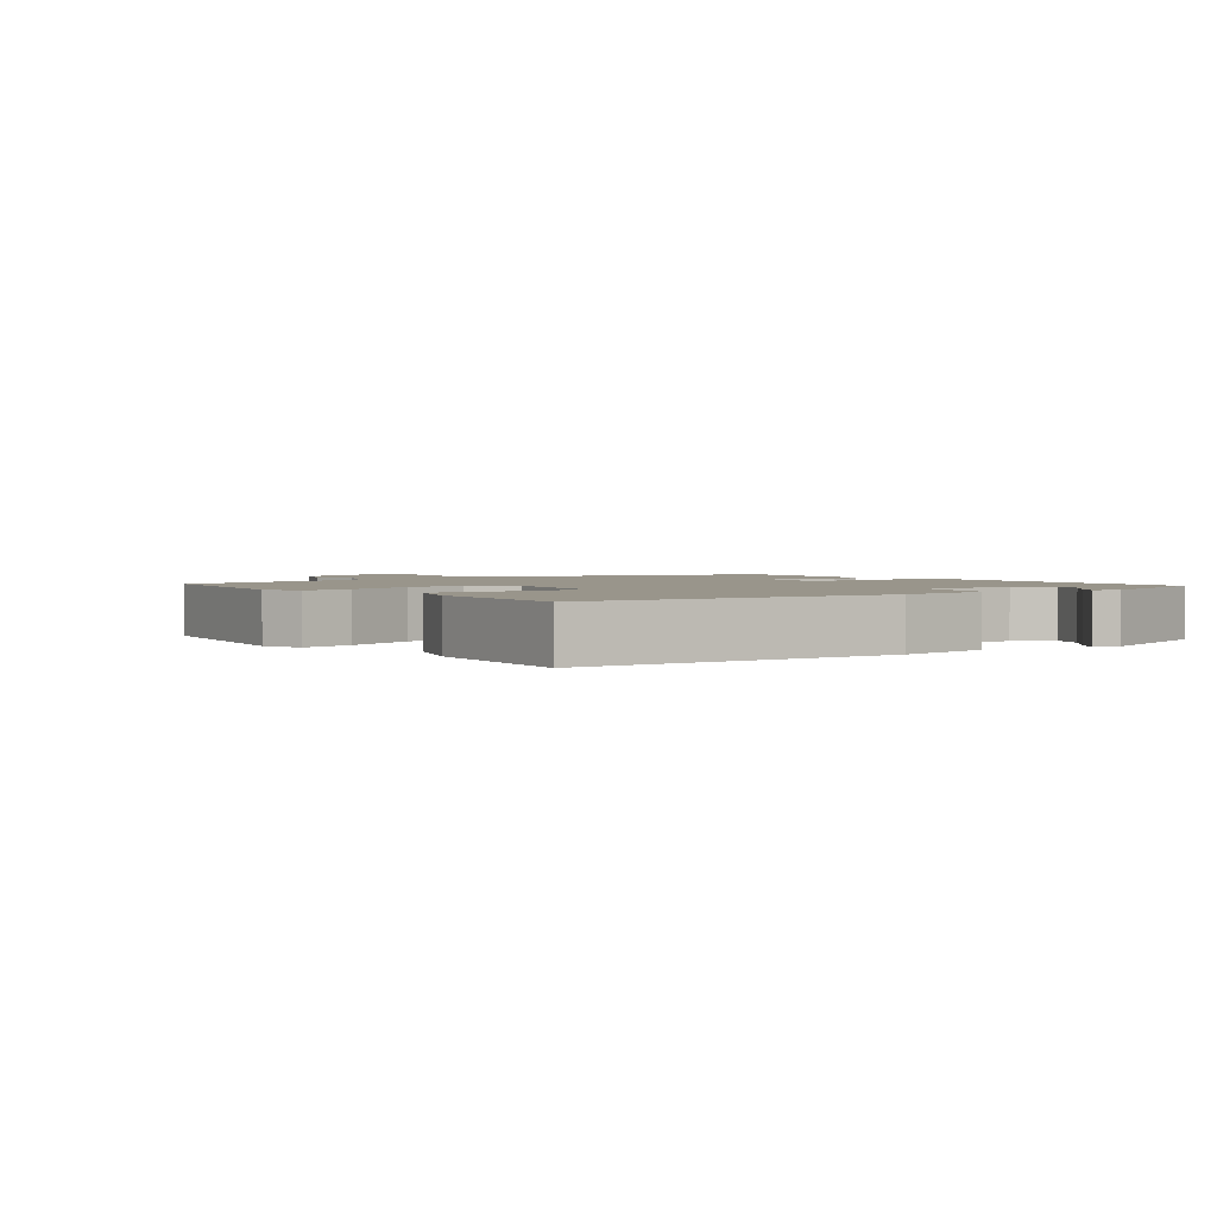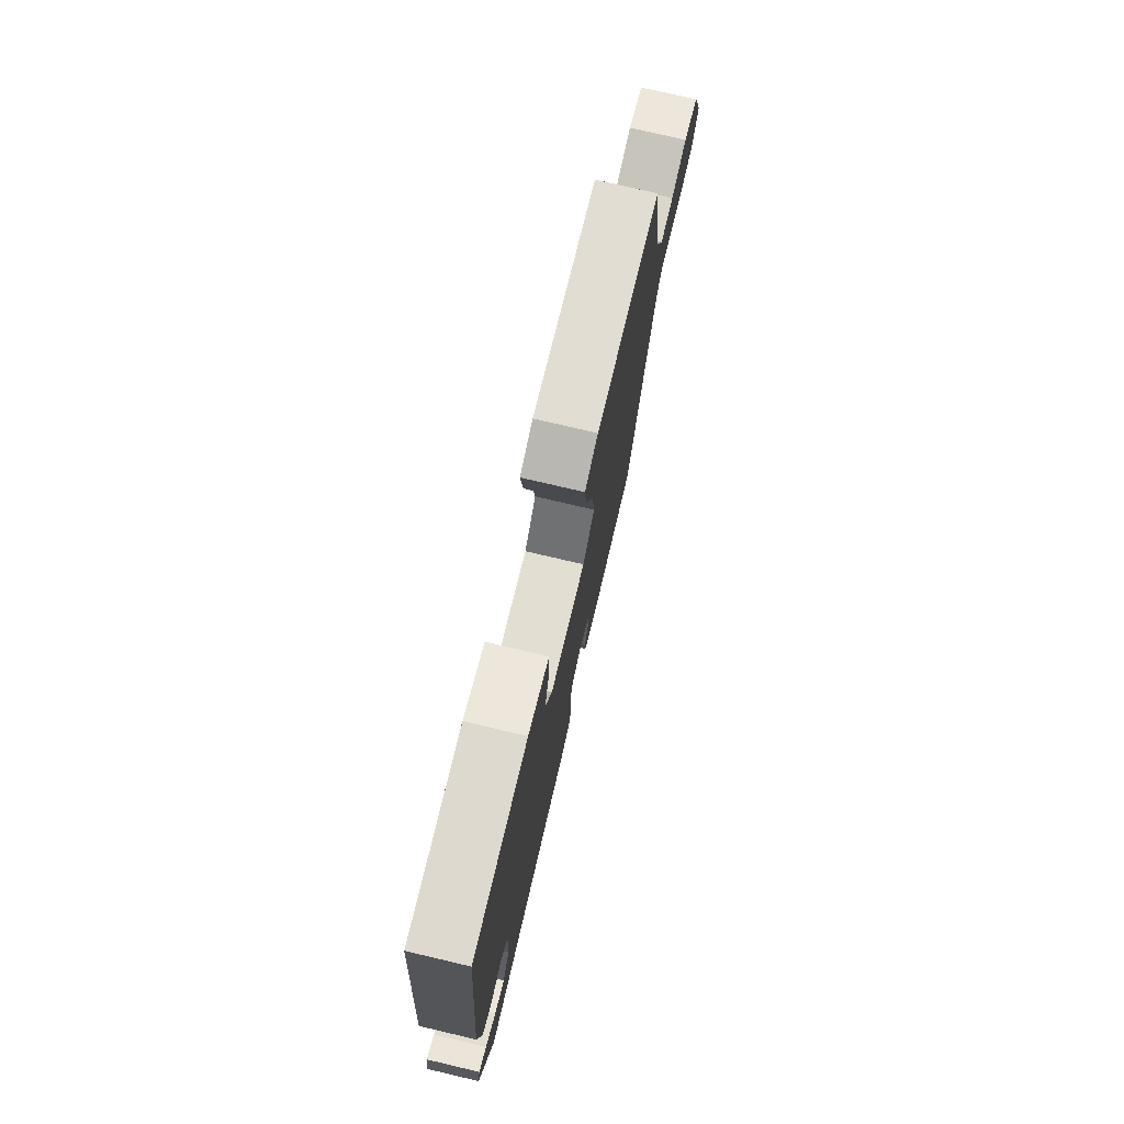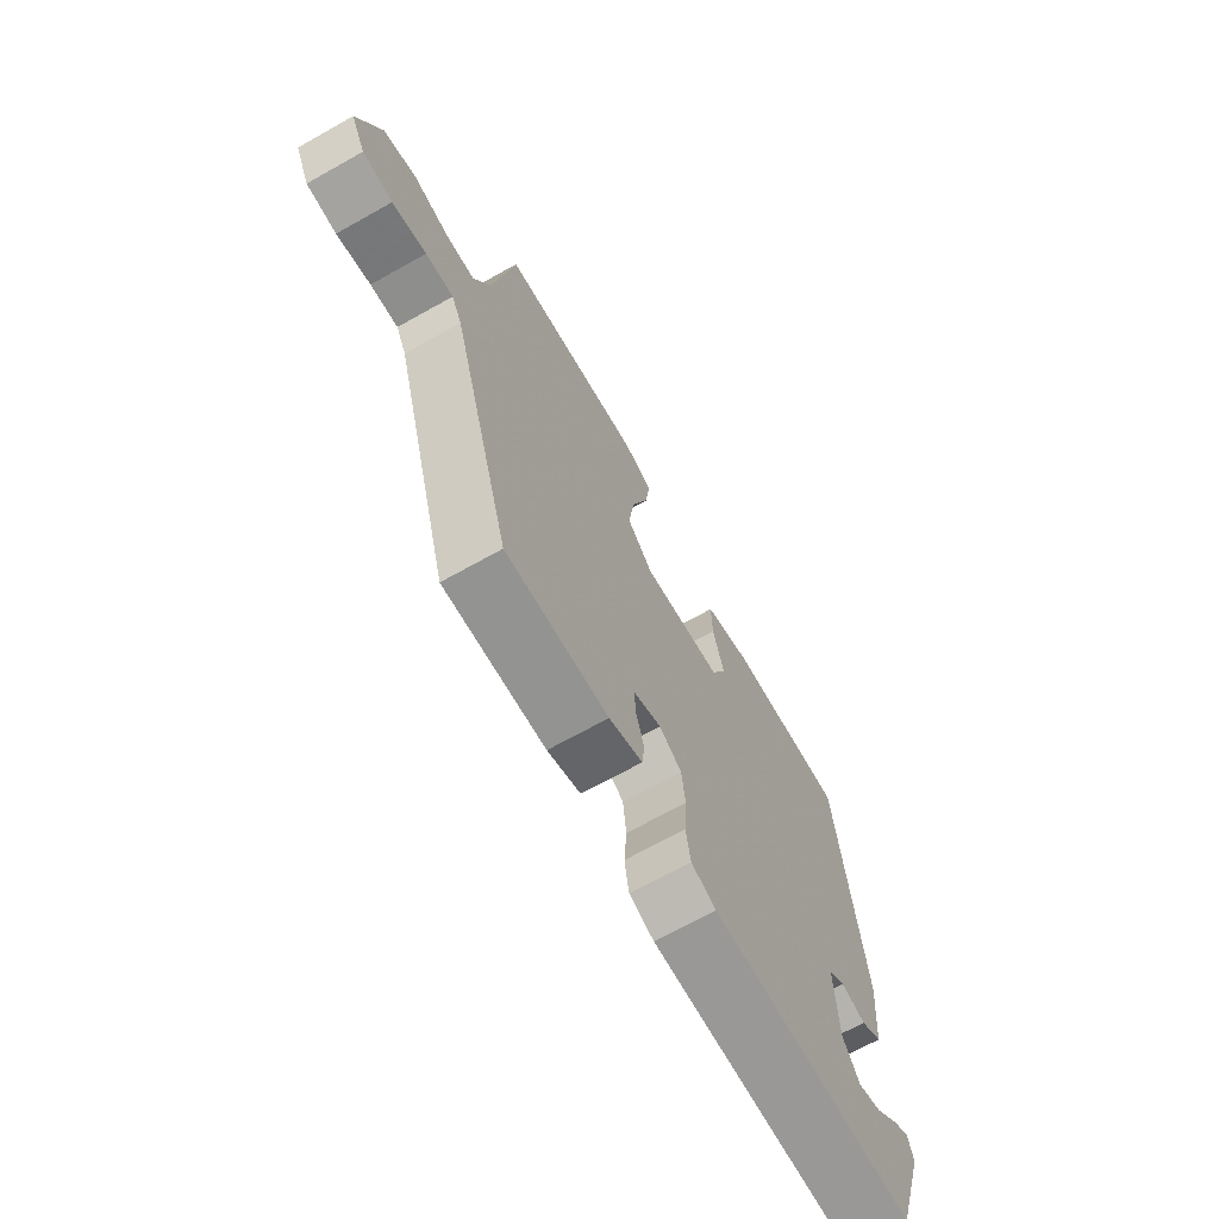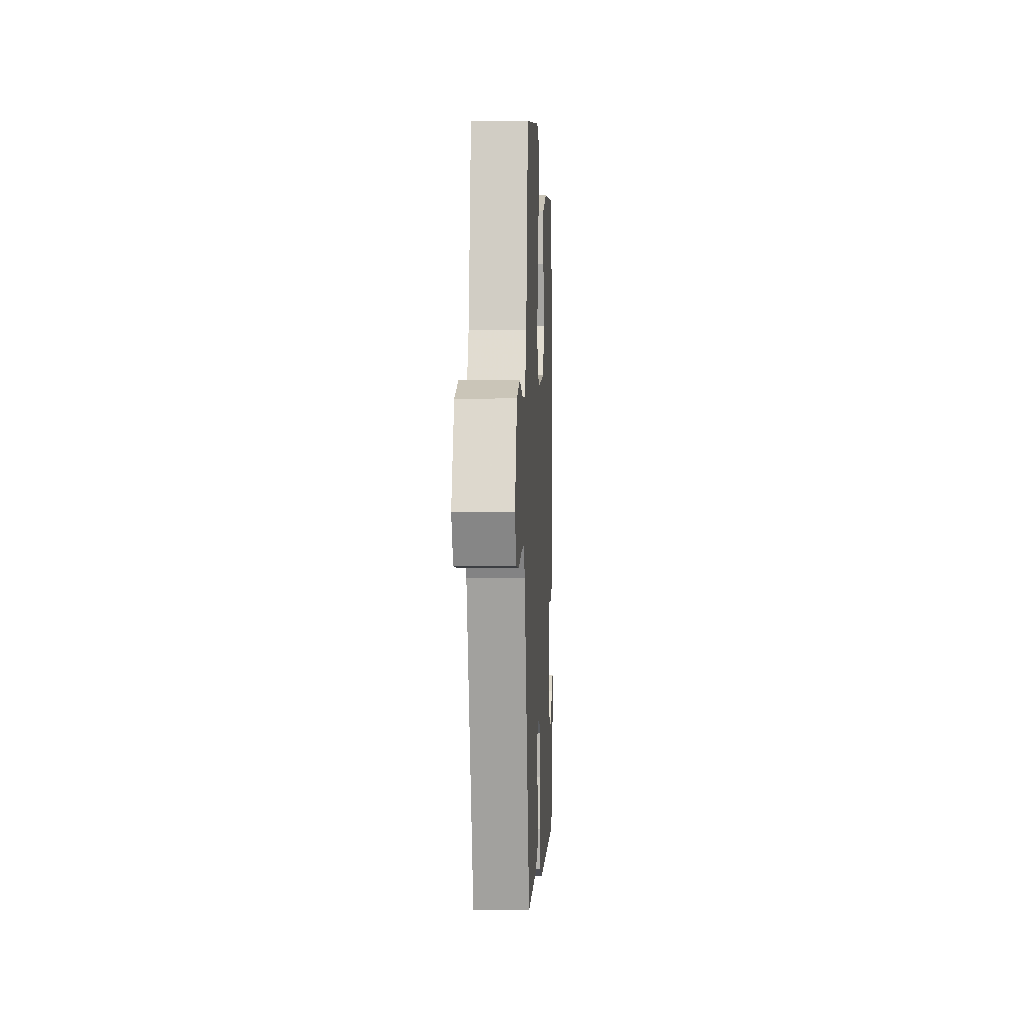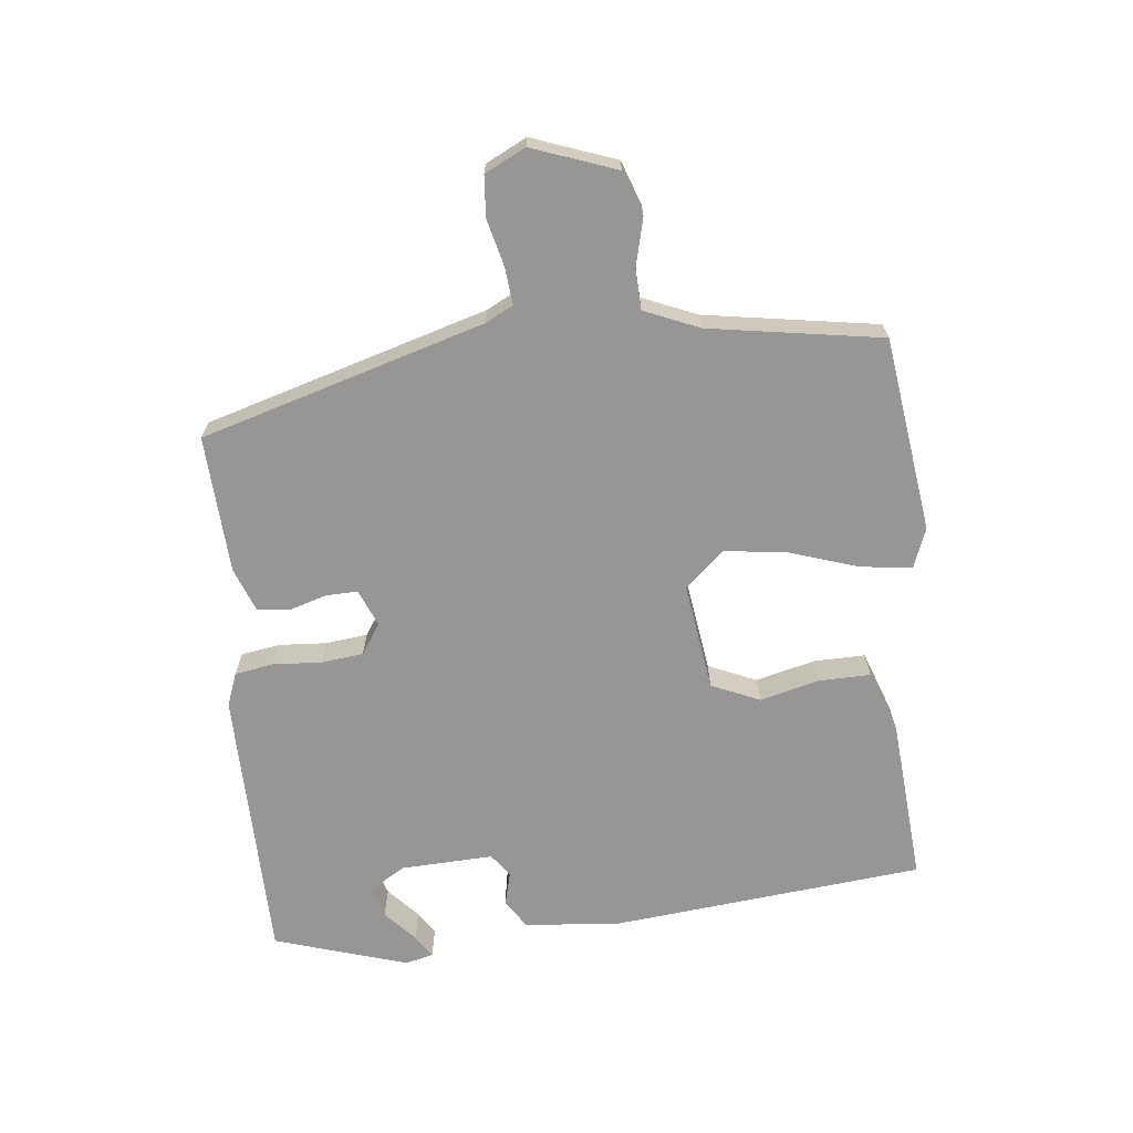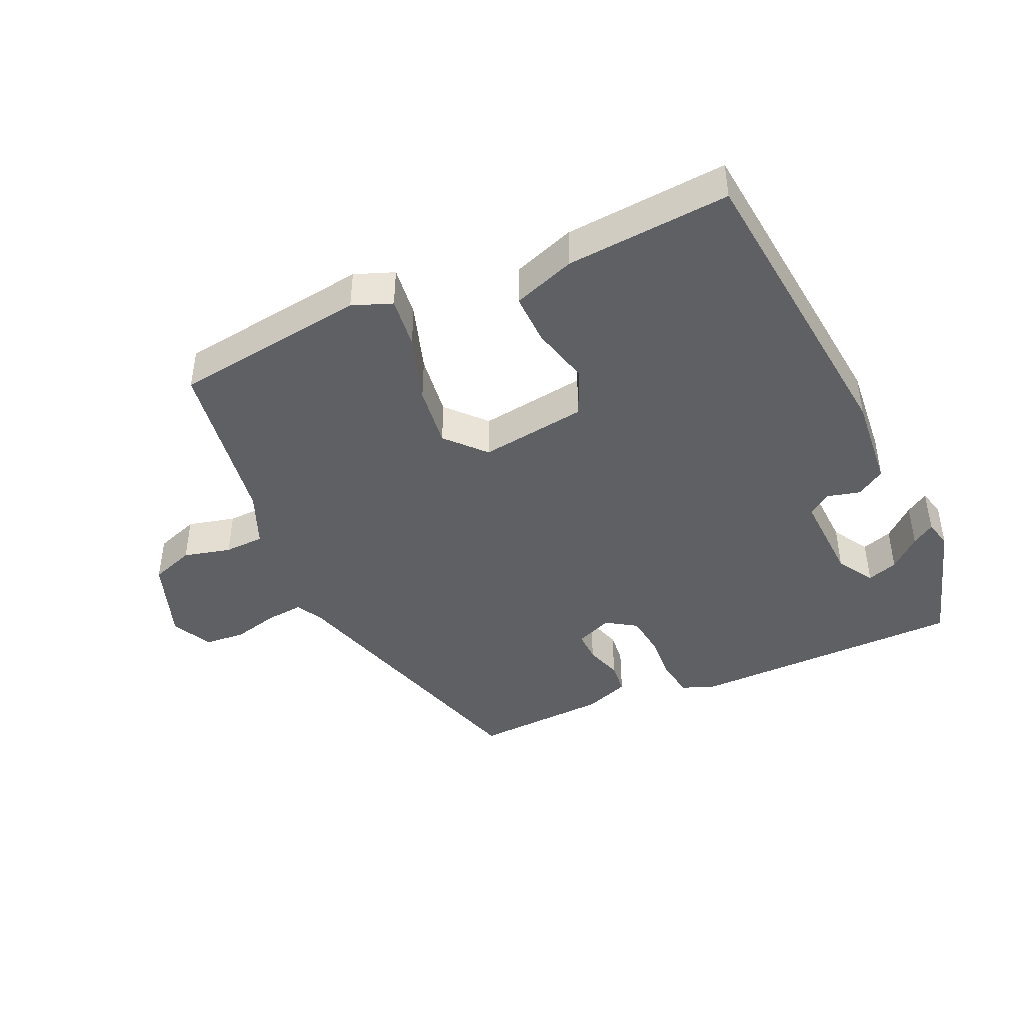
<metadata>
{"format":"obj","ext":"obj","renderer":"f3d","projection":"perspective","resolution":1024,"background":"white","views":[{"elev":2.2,"azim":53.2,"up":"+Y"},{"elev":75.9,"azim":103.2,"up":"+Z"},{"elev":-69.0,"azim":-60.7,"up":"+Z"},{"elev":1.4,"azim":-87.1,"up":"+Z"},{"elev":-67.9,"azim":-83.6,"up":"+Y"},{"elev":-43.3,"azim":24.7,"up":"+Y"}]}
</metadata>
<code>
v -0.4 0.07 -0.479
v -0.522 0.07 -0.056
v -0.543 0.07 -0.015
v -0.599 0.07 -0.02
v -0.668 0.07 -0.037
v -0.729 0.07 -0.032
v -0.759 0.07 0.029
v -0.713 0.07 0.154
v -0.647 0.07 0.177
v -0.576 0.07 0.159
v -0.516 0.07 0.161
v -0.481 0.07 0.243
v -0.438 0.07 0.501
v -0.147 0.07 0.539
v -0.088 0.07 0.516
v -0.098 0.07 0.439
v -0.132 0.07 0.337
v -0.145 0.07 0.243
v -0.093 0.07 0.185
v 0.068 0.07 0.207
v 0.1 0.07 0.279
v 0.078 0.07 0.368
v 0.077 0.07 0.445
v 0.171 0.07 0.478
v 0.416 0.07 0.496
v 0.461 0.07 0.026
v 0.447 0.07 -0.115
v 0.404 0.07 -0.142
v 0.354 0.07 -0.129
v 0.32 0.07 -0.154
v 0.325 0.07 -0.292
v 0.358 0.07 -0.347
v 0.404 0.07 -0.332
v 0.451 0.07 -0.29
v 0.485 0.07 -0.268
v 0.495 0.07 -0.31
v 0.432 0.07 -0.509
v 0.02 0.07 -0.512
v -0.03 0.07 -0.493
v -0.039 0.07 -0.435
v -0.034 0.07 -0.363
v -0.041 0.07 -0.3
v -0.086 0.07 -0.27
v -0.141 0.07 -0.293
v -0.14 0.07 -0.34
v -0.123 0.07 -0.396
v -0.128 0.07 -0.444
v -0.195 0.07 -0.469
v -0.4 0 -0.479
v -0.522 0 -0.056
v -0.543 0 -0.015
v -0.599 0 -0.02
v -0.668 0 -0.037
v -0.729 0 -0.032
v -0.759 0 0.029
v -0.713 0 0.154
v -0.647 0 0.177
v -0.576 0 0.159
v -0.516 0 0.161
v -0.481 0 0.243
v -0.438 0 0.501
v -0.147 0 0.539
v -0.088 0 0.516
v -0.098 0 0.439
v -0.132 0 0.337
v -0.145 0 0.243
v -0.093 0 0.185
v 0.068 0 0.207
v 0.1 0 0.279
v 0.078 0 0.368
v 0.077 0 0.445
v 0.171 0 0.478
v 0.416 0 0.496
v 0.461 0 0.026
v 0.447 0 -0.115
v 0.404 0 -0.142
v 0.354 0 -0.129
v 0.32 0 -0.154
v 0.325 0 -0.292
v 0.358 0 -0.347
v 0.404 0 -0.332
v 0.451 0 -0.29
v 0.485 0 -0.268
v 0.495 0 -0.31
v 0.432 0 -0.509
v 0.02 0 -0.512
v -0.03 0 -0.493
v -0.039 0 -0.435
v -0.034 0 -0.363
v -0.041 0 -0.3
v -0.086 0 -0.27
v -0.141 0 -0.293
v -0.14 0 -0.34
v -0.123 0 -0.396
v -0.128 0 -0.444
v -0.195 0 -0.469
f 45 46 47 48
f 44 45 48 1
f 38 39 40 41
f 38 41 42
f 37 38 42
f 33 34 35 36
f 32 33 36 37
f 31 32 37 42
f 26 27 28 29
f 26 29 30
f 25 26 30
f 24 25 30
f 21 22 23 24
f 21 24 30 31
f 14 15 16 17
f 12 13 14 17
f 11 12 17 18
f 7 8 9 10
f 7 10 11
f 4 5 6 7
f 3 4 7 11
f 2 3 11 18
f 44 1 2 18
f 21 31 42 43
f 20 21 43 44
f 19 20 44
f 18 19 44
f 96 95 94 93
f 49 96 93 92
f 89 88 87 86
f 90 89 86
f 90 86 85
f 84 83 82 81
f 85 84 81 80
f 90 85 80 79
f 77 76 75 74
f 78 77 74
f 78 74 73
f 78 73 72
f 72 71 70 69
f 79 78 72 69
f 65 64 63 62
f 65 62 61 60
f 66 65 60 59
f 58 57 56 55
f 59 58 55
f 55 54 53 52
f 59 55 52 51
f 66 59 51 50
f 66 50 49 92
f 91 90 79 69
f 92 91 69 68
f 92 68 67
f 92 67 66
f 1 49 50 2
f 2 50 51 3
f 3 51 52 4
f 4 52 53 5
f 5 53 54 6
f 6 54 55 7
f 7 55 56 8
f 8 56 57 9
f 9 57 58 10
f 10 58 59 11
f 11 59 60 12
f 12 60 61 13
f 13 61 62 14
f 14 62 63 15
f 15 63 64 16
f 16 64 65 17
f 17 65 66 18
f 18 66 67 19
f 19 67 68 20
f 20 68 69 21
f 21 69 70 22
f 22 70 71 23
f 23 71 72 24
f 24 72 73 25
f 25 73 74 26
f 26 74 75 27
f 27 75 76 28
f 28 76 77 29
f 29 77 78 30
f 30 78 79 31
f 31 79 80 32
f 32 80 81 33
f 33 81 82 34
f 34 82 83 35
f 35 83 84 36
f 36 84 85 37
f 37 85 86 38
f 38 86 87 39
f 39 87 88 40
f 40 88 89 41
f 41 89 90 42
f 42 90 91 43
f 43 91 92 44
f 44 92 93 45
f 45 93 94 46
f 46 94 95 47
f 47 95 96 48
f 48 96 49 1

</code>
